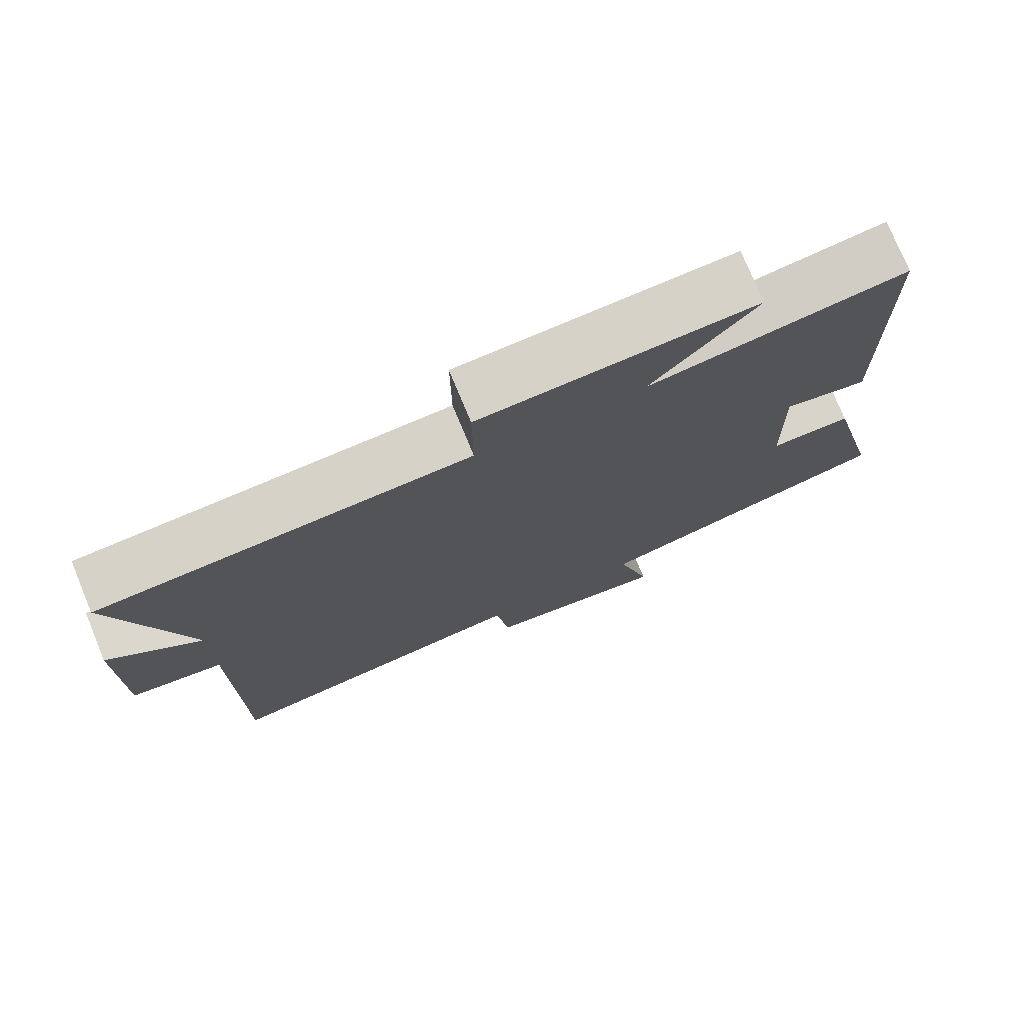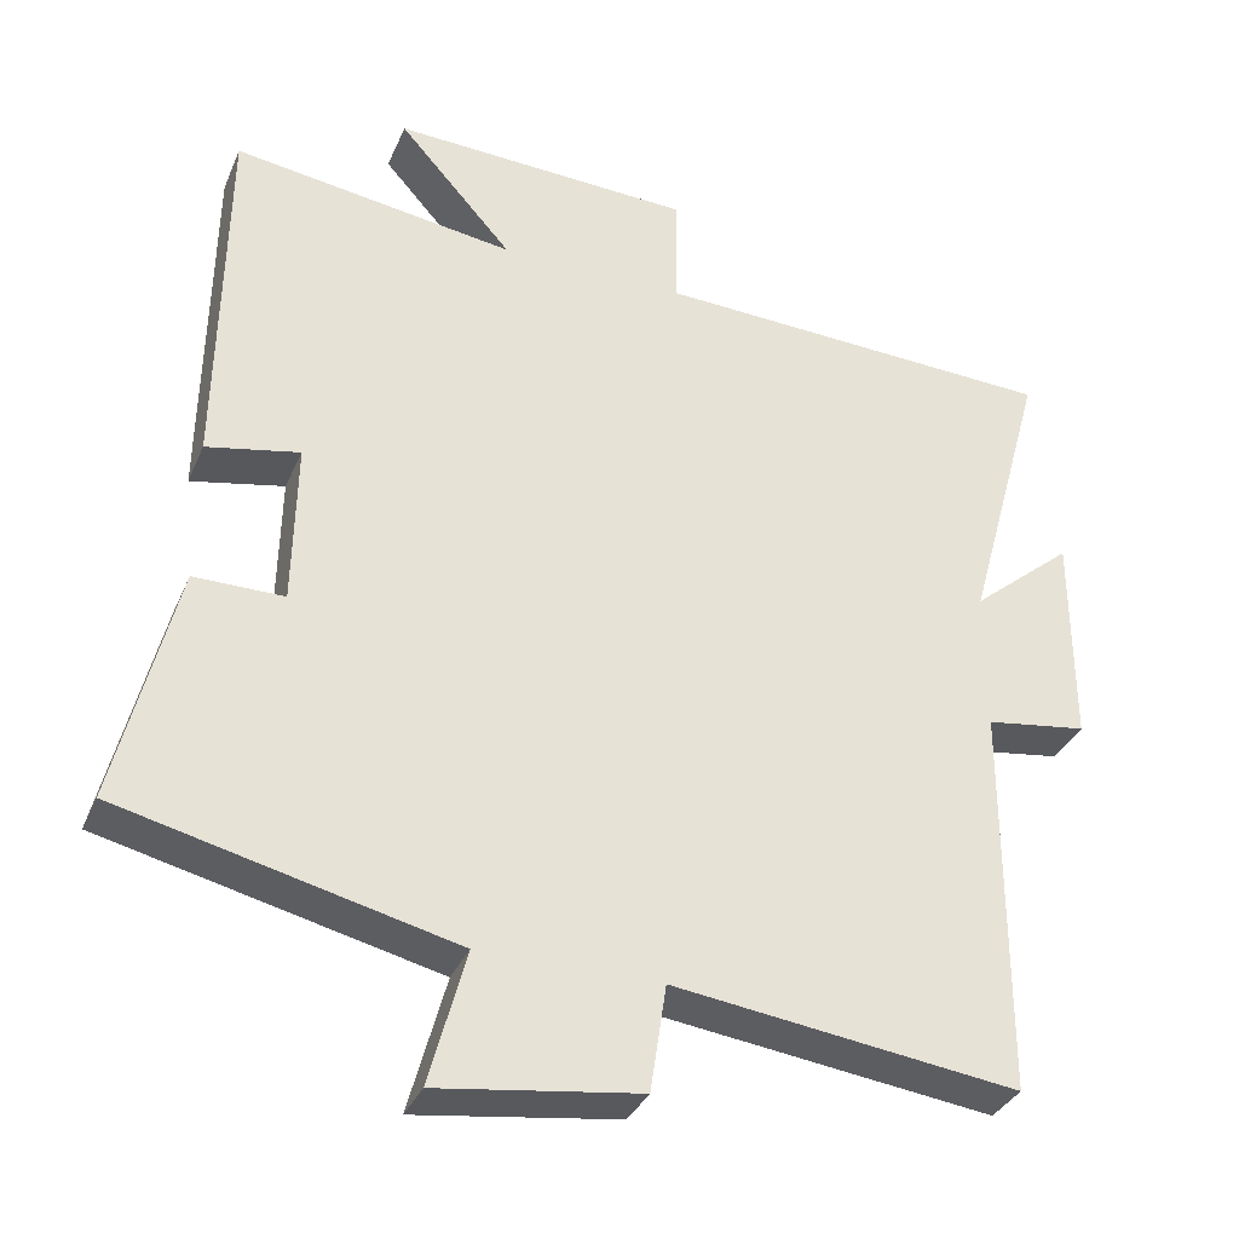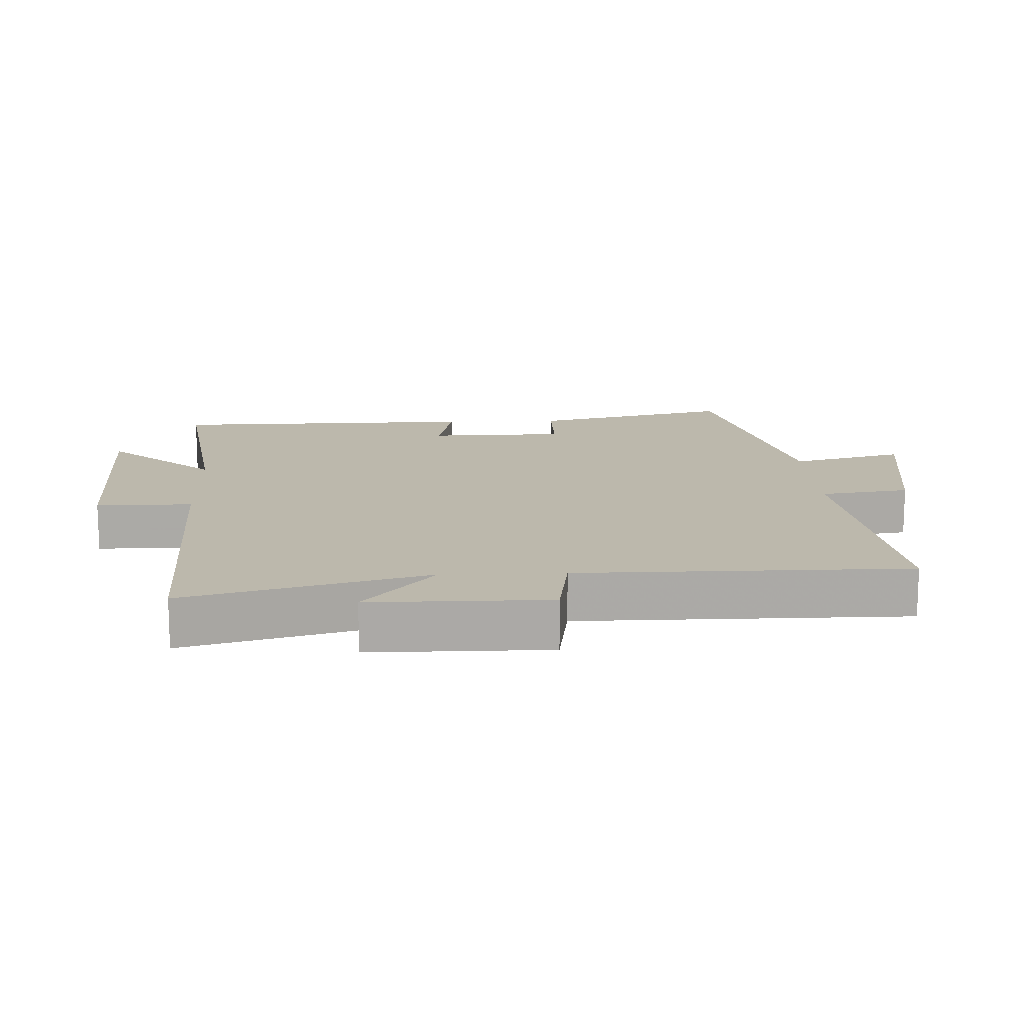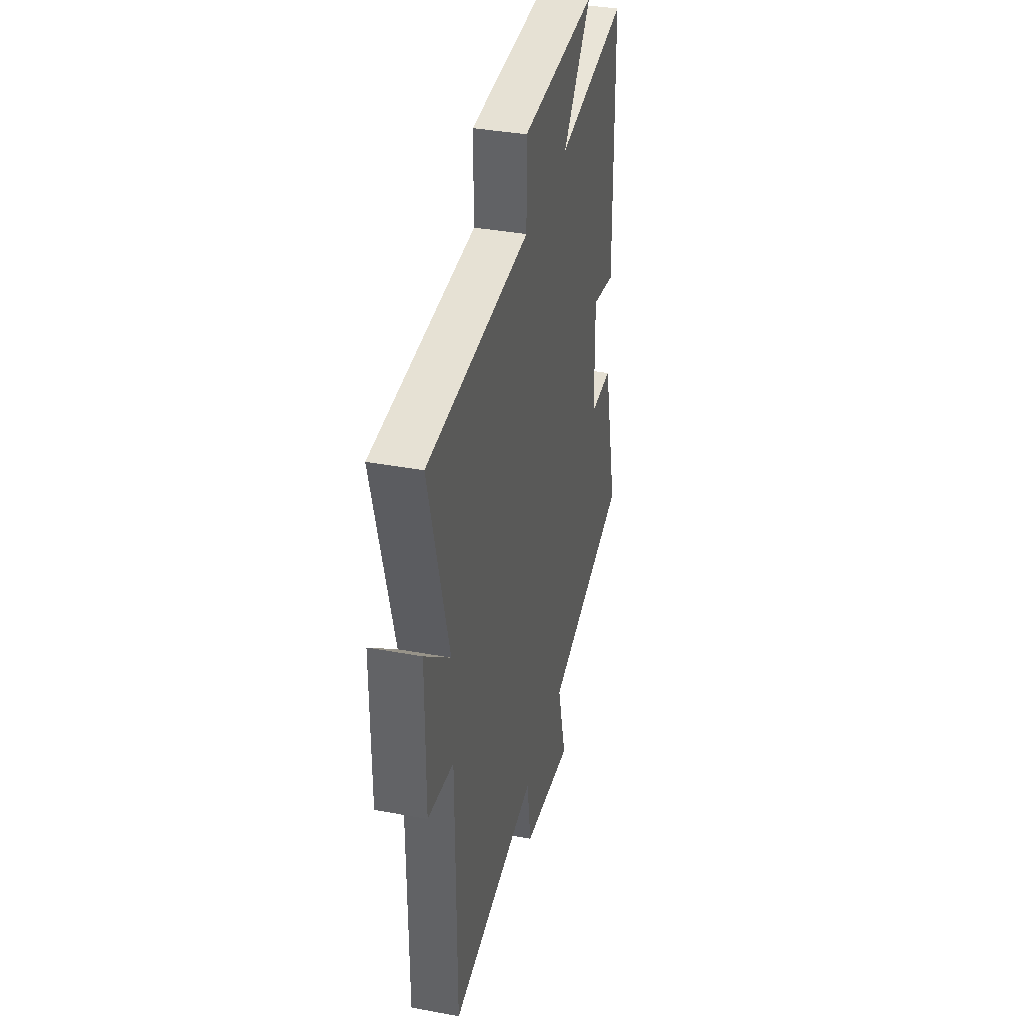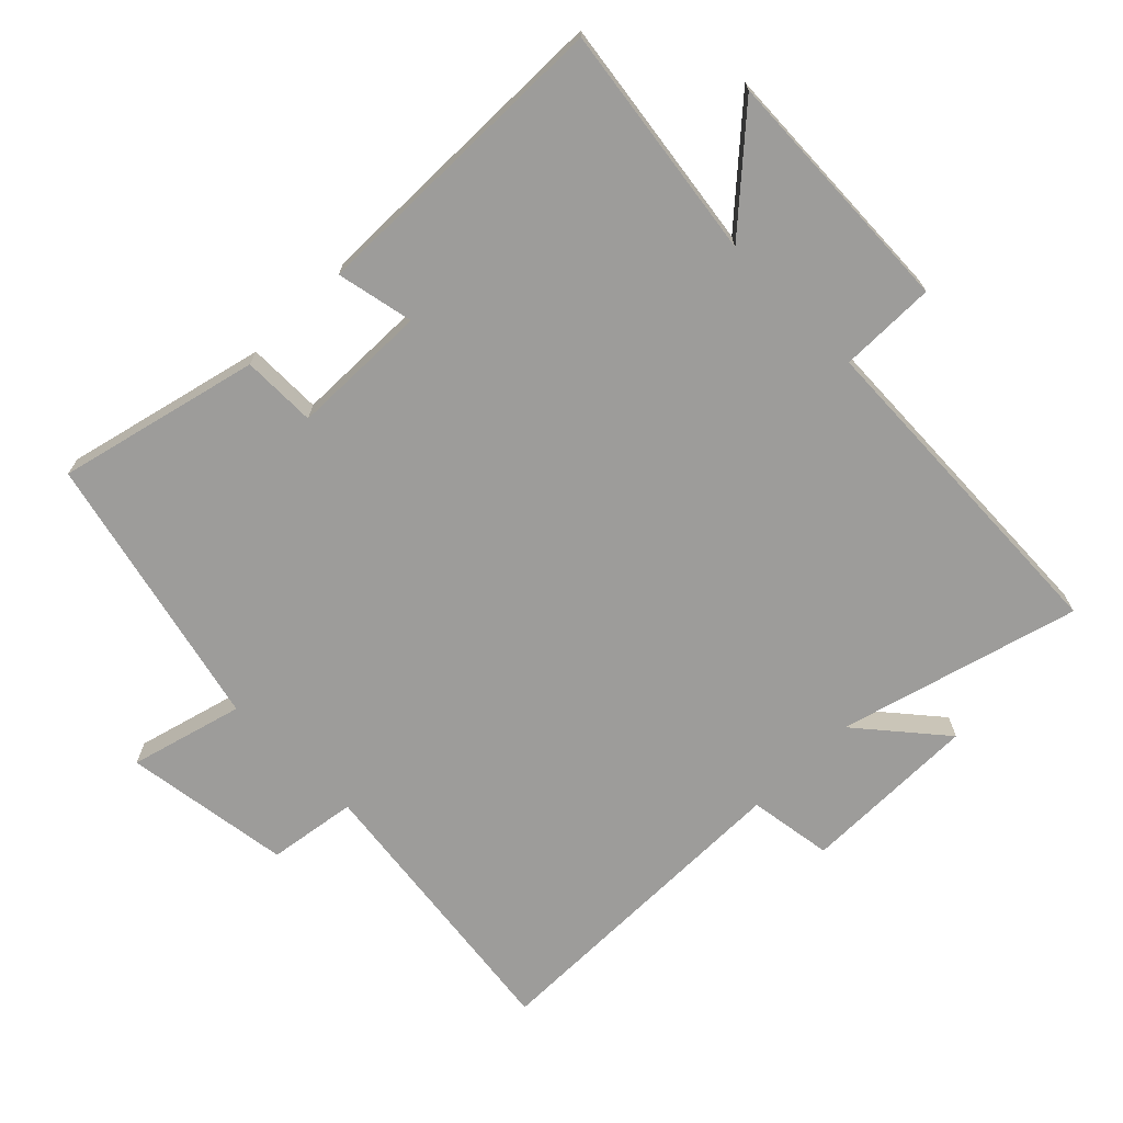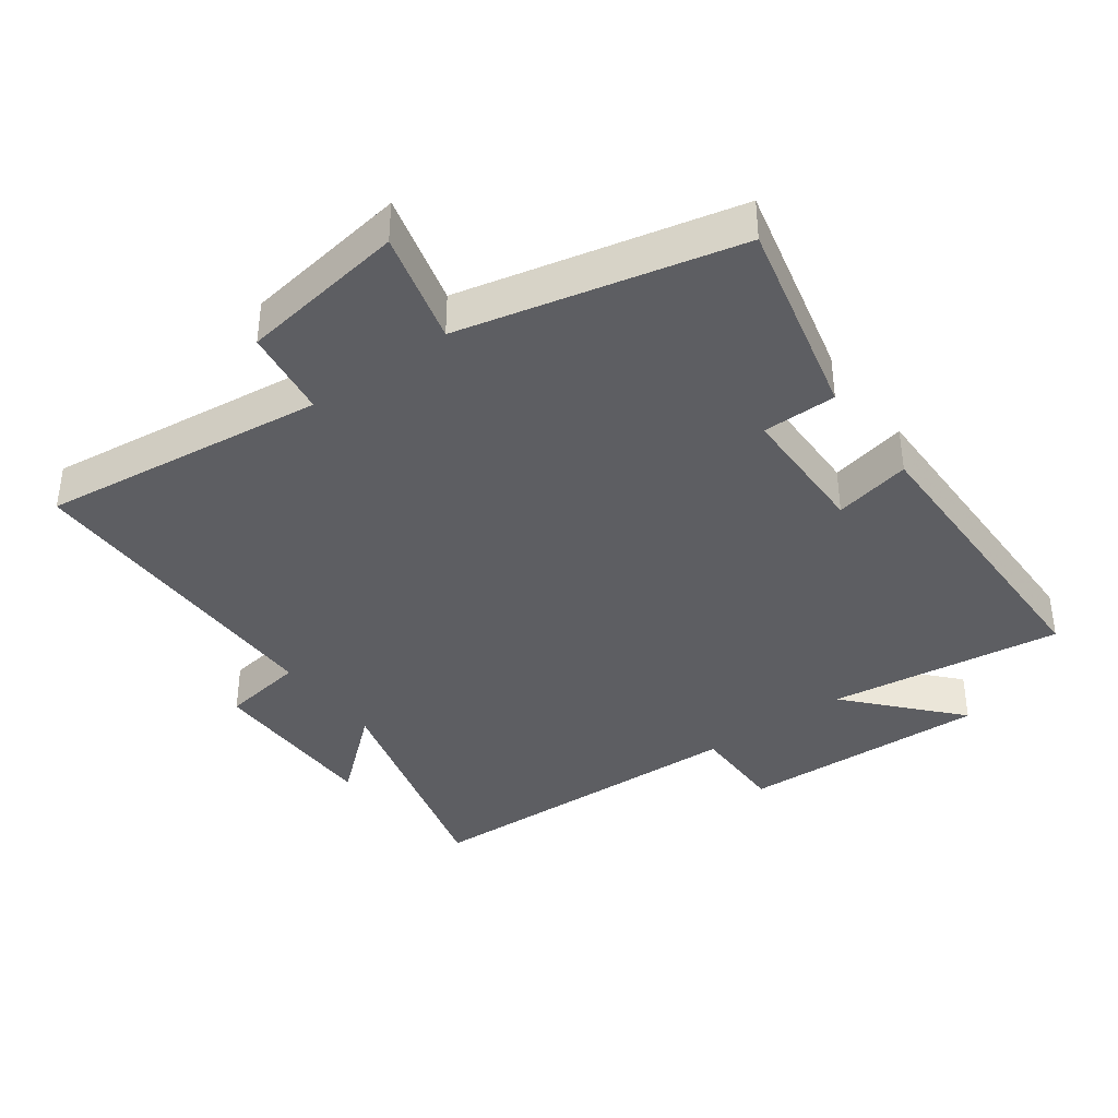
<metadata>
{"format":"obj","ext":"obj","renderer":"f3d","projection":"perspective","resolution":1024,"background":"white","views":[{"elev":75.6,"azim":157.5,"up":"+Z"},{"elev":-34.4,"azim":-21.1,"up":"+Z"},{"elev":14.6,"azim":87.6,"up":"+Y"},{"elev":36.9,"azim":103.5,"up":"+Z"},{"elev":-70.2,"azim":-45.1,"up":"+Y"},{"elev":-38.7,"azim":-143.5,"up":"+Y"}]}
</metadata>
<code>
v -0.574 0.07 -0.401
v -0.5 0.07 -0.098
v -0.388 0.07 -0.098
v -0.384 0.07 0.108
v -0.5 0.07 0.084
v -0.493 0.07 0.55
v -0.14 0.07 0.5
v -0.283 0.07 0.661
v 0.093 0.07 0.645
v 0.092 0.07 0.5
v 0.599 0.07 0.479
v 0.5 0.07 0.118
v 0.627 0.07 0.225
v 0.627 0.07 -0.043
v 0.5 0.07 -0.062
v 0.498 0.07 -0.555
v 0.068 0.07 -0.5
v 0.048 0.07 -0.634
v -0.204 0.07 -0.67
v -0.158 0.07 -0.5
v -0.574 0 -0.401
v -0.5 0 -0.098
v -0.388 0 -0.098
v -0.384 0 0.108
v -0.5 0 0.084
v -0.493 0 0.55
v -0.14 0 0.5
v -0.283 0 0.661
v 0.093 0 0.645
v 0.092 0 0.5
v 0.599 0 0.479
v 0.5 0 0.118
v 0.627 0 0.225
v 0.627 0 -0.043
v 0.5 0 -0.062
v 0.498 0 -0.555
v 0.068 0 -0.5
v 0.048 0 -0.634
v -0.204 0 -0.67
v -0.158 0 -0.5
f 17 18 19 20
f 17 20 1 2
f 15 16 17
f 12 13 14 15
f 12 15 17
f 10 11 12 17
f 7 8 9 10
f 7 10 17
f 4 5 6 7
f 3 4 7 17
f 2 3 17
f 40 39 38 37
f 22 21 40 37
f 37 36 35
f 35 34 33 32
f 37 35 32
f 37 32 31 30
f 30 29 28 27
f 37 30 27
f 27 26 25 24
f 37 27 24 23
f 37 23 22
f 1 21 22 2
f 2 22 23 3
f 3 23 24 4
f 4 24 25 5
f 5 25 26 6
f 6 26 27 7
f 7 27 28 8
f 8 28 29 9
f 9 29 30 10
f 10 30 31 11
f 11 31 32 12
f 12 32 33 13
f 13 33 34 14
f 14 34 35 15
f 15 35 36 16
f 16 36 37 17
f 17 37 38 18
f 18 38 39 19
f 19 39 40 20
f 20 40 21 1

</code>
